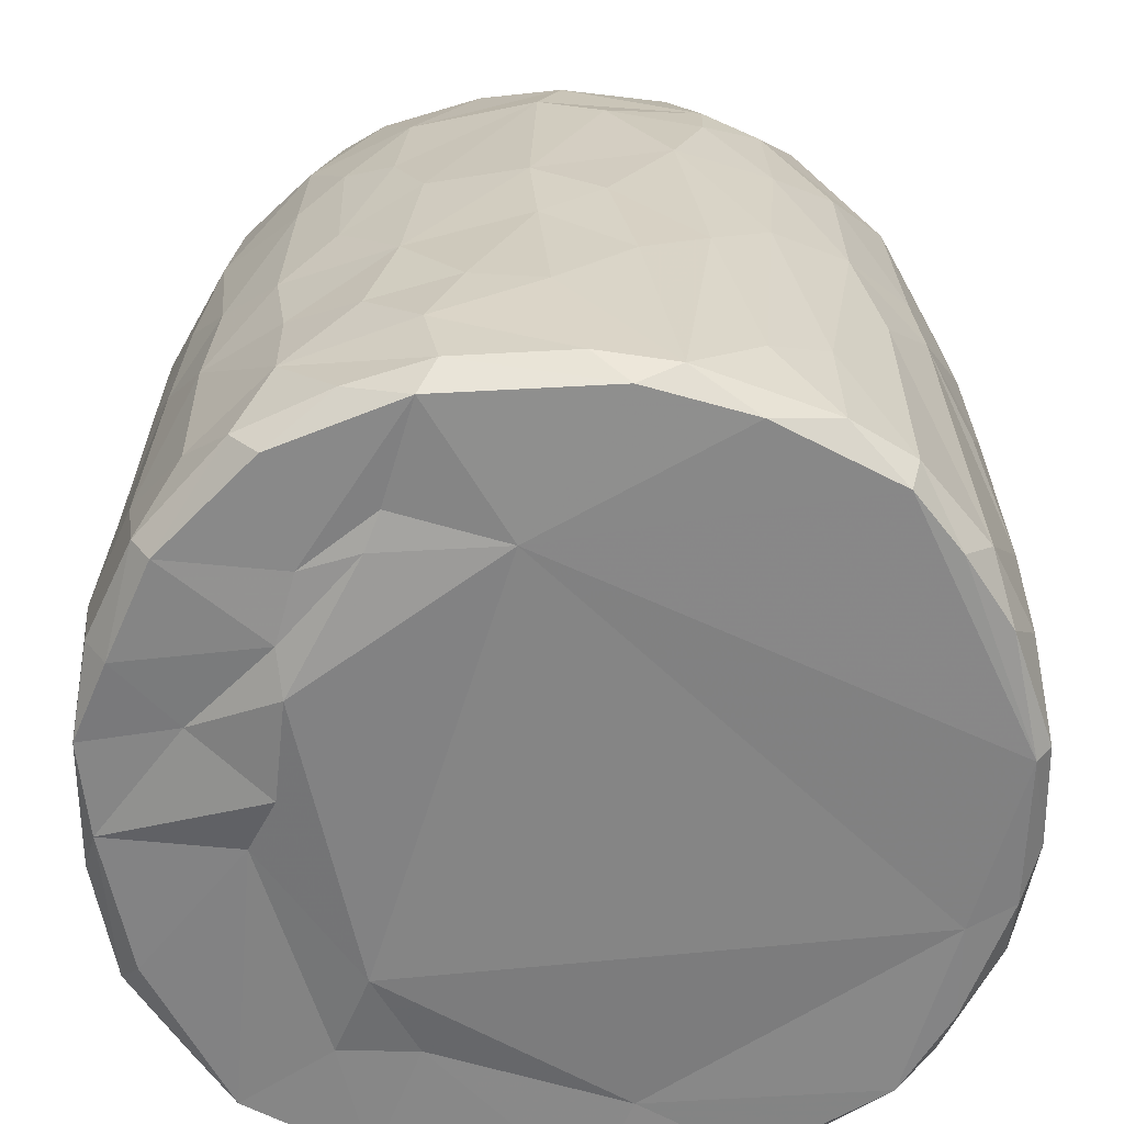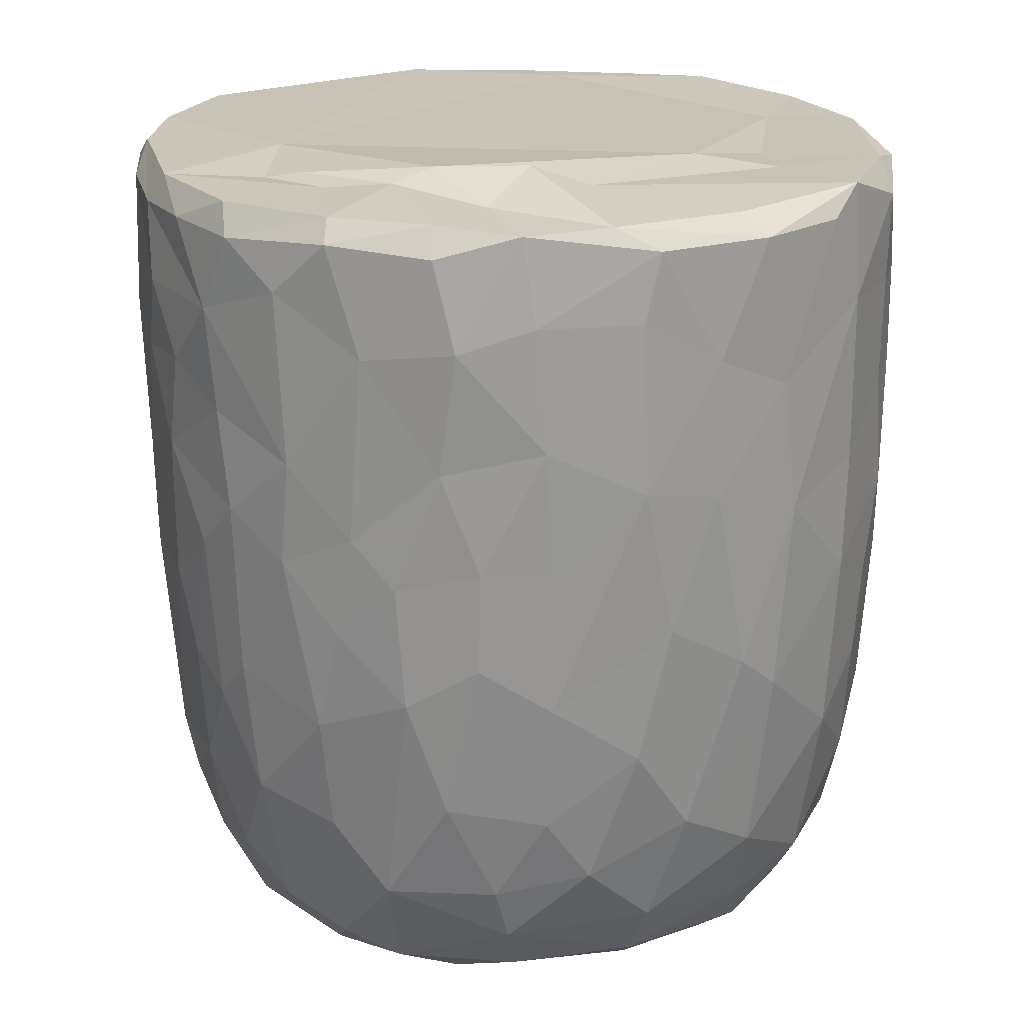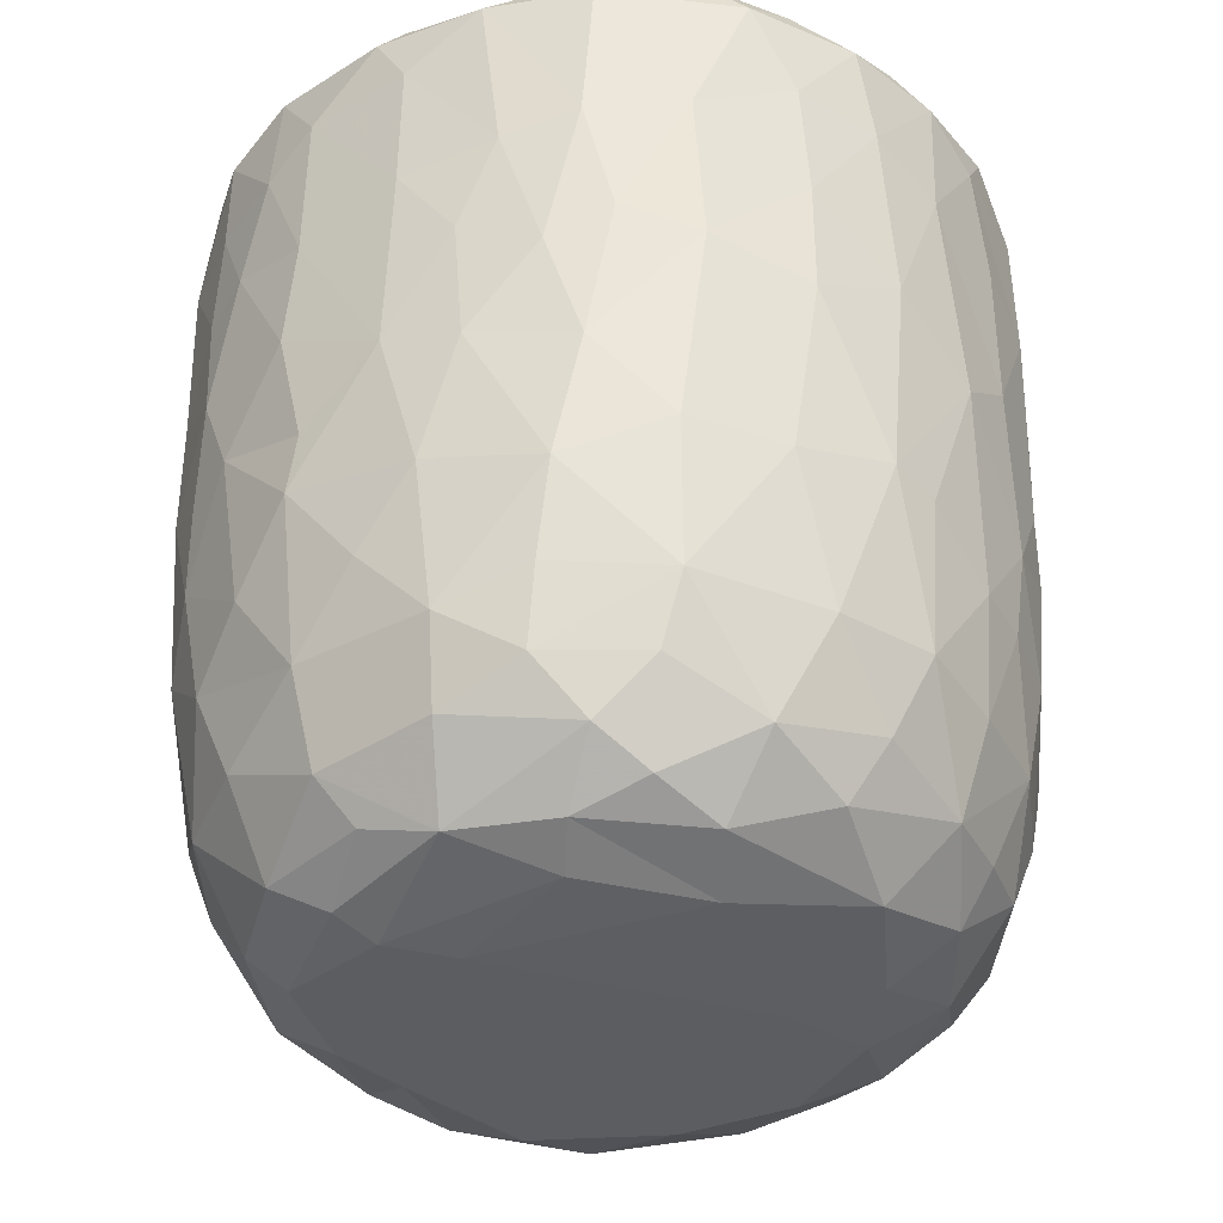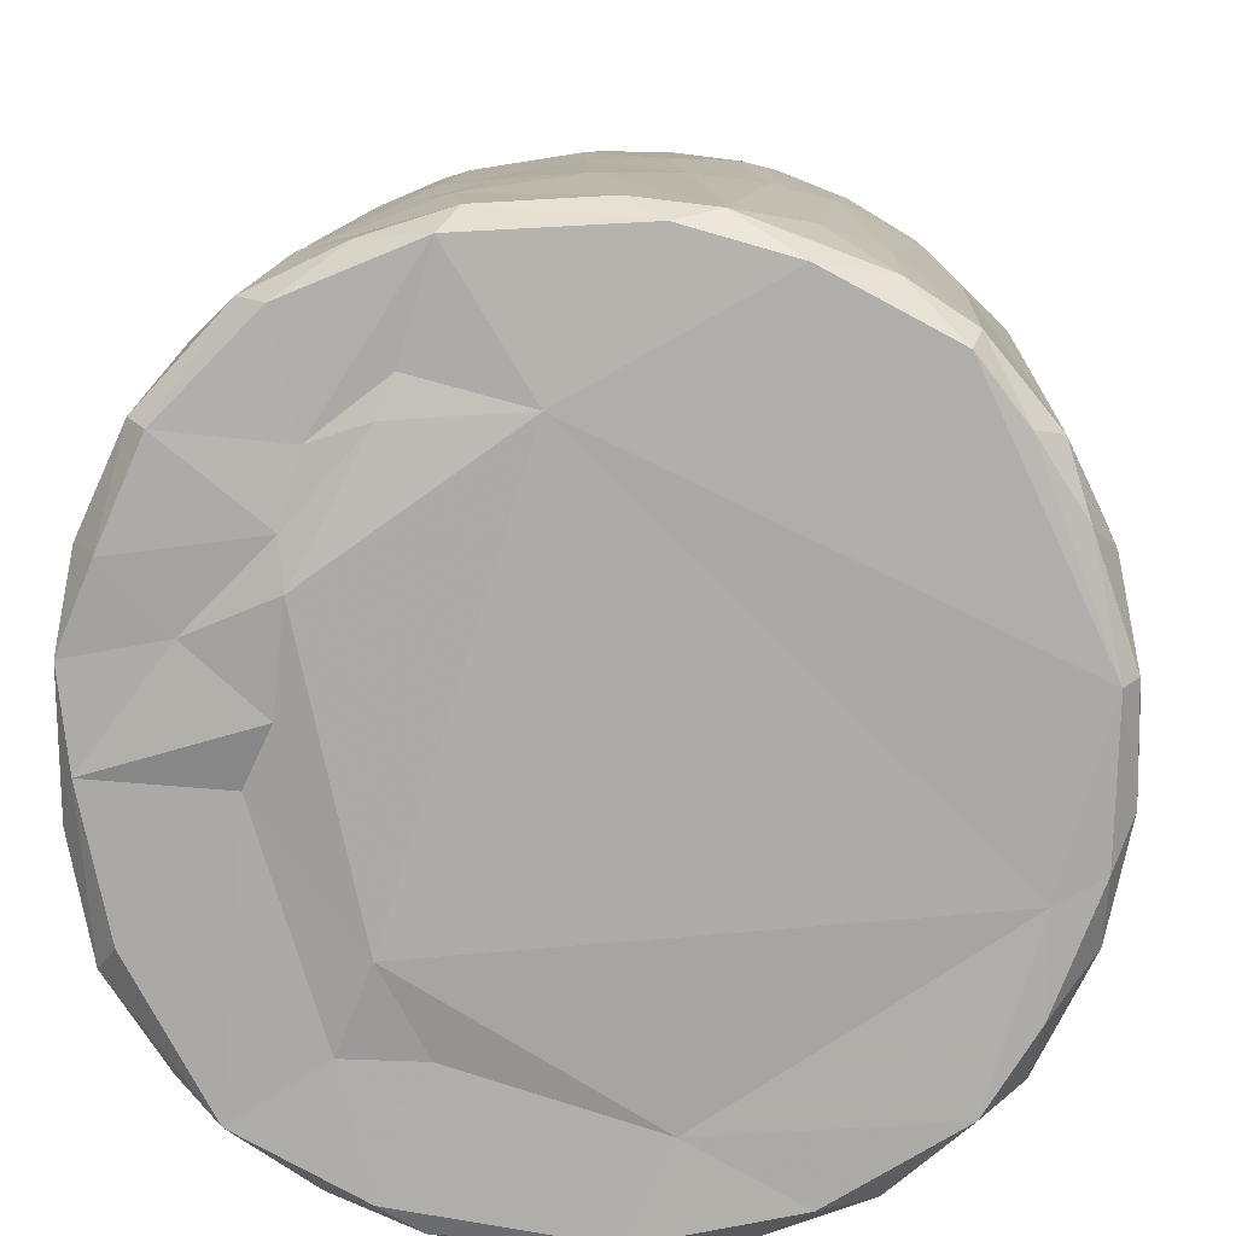
<metadata>
{"format":"obj","ext":"obj","renderer":"f3d","projection":"perspective","resolution":1024,"background":"white","views":[{"elev":28.3,"azim":-179.8,"up":"+Z"},{"elev":20.8,"azim":79.8,"up":"+Y"},{"elev":-37.0,"azim":-146.4,"up":"+Y"},{"elev":12.9,"azim":-177.3,"up":"+Z"}]}
</metadata>
<code>
v 0.1358 -0.05964 -0.8975
v 0.1618 -0.1941 -0.8956
v -0.06471 0.07875 -0.9115
v 0.2028 0.2179 -0.9002
v 0.1719 0.4605 -0.9046
v -0.08514 0.5112 -0.9153
v -0.2269 0.3128 -0.8957
v 0.1651 0.813 -0.9054
v -0.08785 0.8189 -0.9137
v -0.3131 0.5312 -0.8772
v 0.2991 0.7379 -0.8772
v -0.00917 0.9511 -0.914
v -0.2682 0.9318 -0.8898
v -0.004604 -0.4069 -0.8747
v 0.1633 -0.5706 -0.8341
v -0.162 -0.5757 -0.8384
v -0.1506 -0.2473 -0.8875
v -0.4076 -0.2982 -0.8107
v -0.2442 0.02898 -0.8854
v 0.3827 0.0275 -0.8391
v -0.4045 0.2294 -0.8453
v 0.3783 0.5149 -0.8508
v 0.2838 0.9785 -0.8685
v -0.05583 0.9945 -0.8784
v -0.3602 -0.5123 -0.7861
v 0.3206 -0.3535 -0.8347
v -0.4731 -0.02044 -0.8
v 0.4726 0.2304 -0.813
v 0.5058 0.4961 -0.7886
v -0.4762 0.5763 -0.8191
v 0.4805 0.7235 -0.802
v -0.497 0.9228 -0.8068
v 0.4674 0.929 -0.8131
v -0.3833 0.9918 -0.808
v 0.3712 0.9975 -0.81
v -0.1327 -0.7631 -0.7791
v 0.1497 -0.7834 -0.7675
v -0.3254 -0.6856 -0.7591
v 0.4775 -0.4715 -0.7483
v 0.5381 -0.1943 -0.7473
v -0.6154 -0.2106 -0.6855
v 0.5203 -0.001208 -0.7693
v -0.5345 0.302 -0.784
v 0.6669 0.7417 -0.6737
v 0.3907 -0.6776 -0.7347
v -0.5946 -0.5381 -0.6503
v 0.6518 0.3523 -0.6784
v -0.6605 0.5967 -0.6922
v 0.6301 0.9997 -0.6712
v -0.1477 0.9877 -0.6795
v -0.2967 -0.9371 -0.5821
v -0.4023 -0.8157 -0.6669
v -0.07131 -0.9315 -0.6635
v 0.09648 -0.8833 -0.6948
v 0.3621 -0.8855 -0.6279
v -0.533 -0.6945 -0.6364
v 0.581 -0.6966 -0.6075
v 0.6448 -0.3256 -0.6465
v 0.6623 0.09142 -0.6674
v -0.6737 0.245 -0.6711
v -0.7432 0.9193 -0.5897
v -0.6561 0.998 -0.6363
v 0.436 0.9969 -0.5441
v 0.7216 0.9409 -0.5976
v 0.2402 -0.955 -0.5776
v -0.4629 -0.8876 -0.5526
v -0.7597 -0.2358 -0.5126
v 0.7903 0.2877 -0.5075
v -0.7683 0.9924 -0.258
v 0.2674 0.9921 -0.5491
v 0.1973 -0.9943 -0.4883
v 0.5495 -0.8953 -0.4622
v 0.7896 -0.148 -0.4748
v -0.8066 0.1823 -0.4757
v -0.799 0.7182 -0.4972
v 0.3631 1.019 -0.3624
v -0.2232 -0.9869 -0.4839
v -0.6544 -0.7899 -0.4469
v 0.745 -0.5782 -0.4385
v -0.809 0.4429 -0.4809
v 0.8107 0.5937 -0.4686
v -0.7652 0.9908 -0.4641
v 0.4883 -0.9591 -0.3956
v -0.5163 -0.9433 -0.3992
v 0.6658 -0.7663 -0.4394
v -0.8218 -0.08452 -0.4008
v 0.8485 0.9401 -0.4095
v -0.7696 -0.5575 -0.3944
v 0.07652 -1.013 -0.3863
v -0.4235 -0.9979 -0.2637
v -0.8613 -0.1784 -0.2991
v 0.8356 -0.06767 -0.3857
v 0.8761 0.3582 -0.3064
v -0.8617 0.9304 -0.3468
v 0.8063 0.9892 -0.3566
v 0.7138 -0.8687 -0.1556
v 0.8336 -0.4706 -0.2623
v 0.5342 -0.9862 -0.1855
v -0.682 -0.8678 -0.2416
v -0.7699 -0.7365 -0.2168
v -0.8862 0.2908 -0.2691
v 0.8763 0.6735 -0.3032
v -0.8771 0.7026 -0.3066
v 0.5806 1.007 -0.071
v 0.7841 -0.7366 -0.1841
v -0.8428 -0.5397 -0.1572
v 0.8833 -0.2706 -0.1308
v 0.8913 0.04504 -0.2023
v 0.8996 0.9327 -0.1587
v 0.07317 1.015 0.5754
v -0.9124 0.9359 -0.1045
v -0.8662 0.989 -0.2028
v 0.4931 -0.9954 -0.01313
v -0.6272 -0.9502 -0.01766
v 0.9121 0.3858 -0.1331
v -0.9139 0.6335 -0.1263
v 0.8709 0.9836 -0.05869
v -0.8796 -0.2056 -0.1836
v -0.9187 0.1569 -0.05279
v 0.9082 0.7741 -0.1217
v -0.3106 -0.9991 0.1696
v -0.7764 -0.7907 0.03337
v 0.8423 -0.5875 -0.02762
v -0.8861 -0.3069 0.01381
v -0.8745 1.001 0.1216
v 0.4273 -0.9958 0.3139
v 0.901 -0.1286 0.0736
v 0.9172 0.4959 0.09249
v 0.5193 1.043 0.05728
v -0.507 -0.9849 0.201
v 0.7783 -0.7657 0.1545
v 0.8678 -0.4325 0.08006
v 0.9104 0.2138 0.0758
v -0.9131 0.2745 0.1186
v -0.9192 0.866 0.05242
v 0.4961 1.044 0.2734
v 0.6914 -0.8944 0.1269
v -0.6627 -0.8959 0.2234
v -0.8435 -0.5668 0.05251
v 0.811 -0.6356 0.1902
v -0.9115 0.63 0.1244
v -0.9059 0.968 0.133
v 0.9134 0.7783 0.1163
v 0.5691 -0.9603 0.2472
v -0.8716 -0.3103 0.1633
v -0.888 -0.09694 0.1904
v 0.8946 0.9775 0.1439
v 0.687 0.9929 0.1859
v -0.7465 -0.7805 0.2201
v -0.8117 -0.5633 0.2866
v 0.8816 -0.02494 0.2394
v 0.8291 -0.3943 0.3066
v -0.8621 0.1026 0.3299
v 0.8872 0.2093 0.2351
v 0.8922 0.723 0.2881
v 0.8683 0.4429 0.3218
v -0.8743 0.5916 0.3308
v -0.8701 0.8926 0.3307
v 0.8199 0.9927 0.3223
v -0.8238 -0.3045 0.3613
v 0.8655 0.928 0.3326
v 0.5094 1.012 0.368
v -0.3687 -0.9922 0.3715
v 0.6001 -0.8978 0.3918
v -0.7013 -0.7621 0.3949
v -0.5379 -0.9361 0.4043
v 0.1477 -0.993 0.4738
v 0.7378 -0.6407 0.4365
v 0.8268 -0.123 0.3984
v -0.8257 -0.02008 0.4112
v 0.8261 0.1618 0.4193
v -0.8188 0.9819 0.3868
v -0.1212 -0.9889 0.5145
v -0.8162 0.3249 0.4455
v 0.8032 0.6959 0.483
v 0.3952 -0.95 0.5184
v -0.7061 -0.586 0.4985
v 0.6944 -0.4716 0.5564
v -0.7769 0.9264 0.5288
v -0.7172 0.9915 0.5466
v 0.3454 1.008 0.5558
v 0.7256 0.9965 0.5375
v -0.2941 -0.9491 0.5689
v 0.565 -0.8354 0.5227
v 0.7143 -0.2047 0.5848
v 0.757 0.0352 0.5422
v -0.7296 0.1998 0.5951
v 0.7808 0.2716 0.5097
v 0.7647 0.9454 0.5499
v -0.6167 0.9986 0.6781
v -0.4522 -0.8699 0.5816
v -0.5169 -0.749 0.6419
v -0.6941 -0.4148 0.5797
v 0.4694 0.9997 0.5144
v 0.07927 -0.9423 0.6318
v -0.7098 0.02962 0.6051
v 0.6728 0.1897 0.6545
v 0.6934 0.4294 0.6389
v 0.2655 -0.8611 0.6925
v 0.4941 -0.7601 0.6494
v -0.1043 -0.8967 0.6853
v 0.543 -0.4327 0.7131
v -0.636 0.9271 0.7013
v -0.6319 0.3649 0.7036
v 0.6806 0.8227 0.6557
v 0.3141 0.9926 0.6352
v 0.5223 0.9926 0.7455
v -0.2305 -0.7656 0.7612
v -0.5731 -0.2819 0.7122
v 0.5512 0.282 0.7587
v 0.583 0.9249 0.748
v 0.3946 -0.6519 0.7444
v -0.4282 -0.497 0.7719
v -0.5739 0.1181 0.7421
v 0.5451 -0.1166 0.7448
v -0.0166 -0.7847 0.7776
v -0.3029 -0.5414 0.8142
v -0.4374 -0.1783 0.803
v 0.5191 0.5074 0.7777
v 0.5121 0.7465 0.7977
v -0.4963 0.6804 0.7979
v -0.503 0.9424 0.7899
v -0.3558 1.001 0.8174
v 0.2478 0.9952 0.8593
v 0.1847 -0.7115 0.7885
v 0.3254 -0.4339 0.8214
v 0.4537 -0.222 0.7897
v 0.003896 -0.6292 0.8374
v -0.2996 -0.3941 0.8374
v 0.3447 -0.1469 0.841
v 0.438 0.1644 0.8165
v -0.4113 0.1912 0.8336
v 0.3057 0.3678 0.8757
v 0.3641 0.5902 0.8584
v -0.3706 0.7784 0.8545
v 0.3861 0.9283 0.8432
v 0.0538 -0.4649 0.868
v -0.09047 -0.4049 0.8707
v -0.2305 -0.1492 0.8768
v 0.2753 0.03445 0.8734
v -0.2868 0.3308 0.8786
v 0.2436 0.747 0.8991
v -0.2184 0.945 0.8975
v -0.128 0.9969 0.8812
v 0.06366 0.03336 0.9074
v -0.08994 0.1431 0.9076
v 0.04461 0.2809 0.9129
v -0.1463 0.4477 0.9081
v 0.1743 0.5709 0.9072
v 0.2092 0.9256 0.8993
v -0.04969 0.9285 0.9152
v 0.01644 0.6358 0.9252
f 1 2 3
f 1 3 4
f 3 5 4
f 3 6 5
f 7 6 3
f 6 8 5
f 9 6 10
f 6 9 8
f 11 5 8
f 8 9 12
f 9 13 12
f 14 2 15
f 16 17 14
f 14 17 2
f 17 18 19
f 19 3 17
f 17 3 2
f 2 1 20
f 20 1 4
f 19 21 7
f 7 3 19
f 5 22 4
f 10 6 7
f 11 22 5
f 10 13 9
f 8 12 23
f 8 23 11
f 24 12 13
f 12 24 23
f 16 14 15
f 25 18 16
f 15 2 26
f 18 17 16
f 2 20 26
f 27 19 18
f 27 21 19
f 20 4 28
f 4 22 28
f 21 10 7
f 29 28 22
f 30 10 21
f 31 22 11
f 30 13 10
f 32 13 30
f 11 33 31
f 23 33 11
f 34 13 32
f 34 24 13
f 35 33 23
f 24 35 23
f 36 16 37
f 16 15 37
f 38 16 36
f 38 25 16
f 39 26 40
f 27 18 41
f 26 20 40
f 20 42 40
f 20 28 42
f 27 43 21
f 30 21 43
f 31 29 22
f 29 31 44
f 37 15 45
f 25 38 46
f 39 45 15
f 26 39 15
f 29 47 28
f 30 43 48
f 47 29 44
f 48 32 30
f 31 33 44
f 44 33 49
f 49 33 35
f 34 50 24
f 51 52 53
f 52 36 53
f 53 36 37
f 53 37 54
f 52 38 36
f 37 45 55
f 46 38 56
f 57 45 39
f 18 25 46
f 58 39 40
f 42 28 59
f 60 43 27
f 59 28 47
f 61 32 48
f 32 62 34
f 63 49 35
f 37 55 54
f 57 55 45
f 52 56 38
f 39 58 57
f 18 46 41
f 59 40 42
f 41 60 27
f 48 43 60
f 64 44 49
f 62 32 61
f 62 50 34
f 54 65 53
f 55 65 54
f 66 56 52
f 40 59 58
f 41 67 60
f 59 47 68
f 68 47 44
f 62 69 50
f 50 70 24
f 70 35 24
f 35 70 63
f 65 71 53
f 66 52 51
f 57 72 55
f 41 46 67
f 73 58 59
f 60 67 74
f 75 61 48
f 76 70 50
f 77 51 53
f 78 56 66
f 46 56 78
f 58 79 57
f 58 73 79
f 73 59 68
f 48 80 75
f 44 81 68
f 44 64 81
f 62 61 82
f 82 69 62
f 50 69 76
f 77 53 71
f 55 83 65
f 72 83 55
f 66 84 78
f 85 72 57
f 86 74 67
f 80 48 60
f 80 60 74
f 64 87 81
f 49 87 64
f 84 66 51
f 78 88 46
f 88 67 46
f 89 77 71
f 51 90 84
f 90 51 77
f 83 71 65
f 79 85 57
f 91 86 67
f 73 68 92
f 68 81 93
f 94 61 75
f 61 94 82
f 70 76 63
f 87 49 95
f 96 72 85
f 73 97 79
f 68 93 92
f 98 89 71
f 78 84 99
f 78 100 88
f 91 67 88
f 92 97 73
f 91 74 86
f 80 74 101
f 102 93 81
f 80 103 75
f 87 102 81
f 76 104 63
f 83 98 71
f 96 83 72
f 96 85 105
f 85 79 105
f 79 97 105
f 106 91 88
f 92 107 97
f 91 101 74
f 93 108 92
f 80 101 103
f 103 94 75
f 87 109 102
f 110 76 69
f 63 104 49
f 98 83 96
f 99 100 78
f 106 88 100
f 92 108 107
f 111 94 103
f 82 94 112
f 89 90 77
f 113 89 98
f 99 84 114
f 102 115 93
f 103 101 116
f 95 117 87
f 117 109 87
f 112 69 82
f 91 106 118
f 119 91 118
f 119 101 91
f 115 108 93
f 109 120 102
f 111 112 94
f 49 104 95
f 104 117 95
f 114 84 90
f 116 101 119
f 115 102 120
f 103 116 111
f 89 121 90
f 99 122 100
f 97 123 105
f 97 107 123
f 118 106 124
f 111 125 112
f 126 121 89
f 113 126 89
f 122 99 114
f 122 106 100
f 108 127 107
f 124 119 118
f 120 128 115
f 125 69 112
f 129 117 104
f 90 130 114
f 131 96 105
f 107 132 123
f 115 127 108
f 115 133 127
f 134 116 119
f 135 111 116
f 110 136 76
f 136 104 76
f 121 130 90
f 113 98 137
f 96 137 98
f 122 114 138
f 105 123 131
f 106 122 139
f 139 124 106
f 132 140 123
f 141 116 134
f 141 135 116
f 142 111 135
f 109 143 120
f 111 142 125
f 136 129 104
f 144 113 137
f 96 131 137
f 140 131 123
f 145 124 139
f 107 127 132
f 128 133 115
f 138 114 130
f 146 124 145
f 124 146 119
f 134 119 146
f 120 143 128
f 109 147 143
f 109 117 147
f 148 117 129
f 138 149 122
f 122 150 139
f 127 151 132
f 133 151 127
f 148 147 117
f 126 113 144
f 150 122 149
f 145 139 150
f 132 152 140
f 152 132 151
f 153 134 146
f 133 154 151
f 147 155 143
f 136 148 129
f 154 128 156
f 133 128 154
f 157 141 134
f 156 128 155
f 155 128 143
f 157 135 141
f 158 142 135
f 148 159 147
f 160 145 150
f 157 134 153
f 158 135 157
f 147 161 155
f 136 162 148
f 163 130 121
f 164 144 137
f 138 165 149
f 164 137 131
f 165 150 149
f 160 146 145
f 159 161 147
f 125 110 69
f 162 159 148
f 163 166 130
f 167 121 126
f 138 130 166
f 168 164 131
f 168 131 140
f 151 169 152
f 170 146 160
f 153 146 170
f 154 156 171
f 172 142 158
f 142 172 125
f 173 163 121
f 152 168 140
f 154 171 151
f 174 157 153
f 175 156 155
f 175 155 161
f 176 167 126
f 176 126 144
f 164 176 144
f 165 138 166
f 177 150 165
f 169 168 152
f 169 178 168
f 151 171 169
f 179 158 157
f 172 180 125
f 181 136 110
f 162 182 159
f 167 173 121
f 183 166 163
f 164 168 184
f 177 160 150
f 178 169 185
f 186 169 171
f 153 170 187
f 153 187 174
f 156 188 171
f 175 188 156
f 161 189 175
f 189 159 182
f 189 161 159
f 180 190 125
f 181 162 136
f 163 173 183
f 166 183 191
f 184 176 164
f 166 192 165
f 191 192 166
f 193 160 177
f 185 169 186
f 171 188 186
f 179 172 158
f 172 179 180
f 190 110 125
f 194 182 162
f 181 194 162
f 195 167 176
f 177 165 192
f 193 170 160
f 170 196 187
f 197 186 188
f 198 188 175
f 179 157 187
f 187 157 174
f 195 173 167
f 199 195 176
f 168 200 184
f 193 177 192
f 200 168 178
f 196 170 193
f 173 201 183
f 184 199 176
f 178 185 202
f 186 197 185
f 188 198 197
f 203 179 204
f 189 205 175
f 203 180 179
f 110 206 181
f 181 206 194
f 194 207 182
f 201 173 195
f 183 208 191
f 208 183 201
f 184 200 199
f 202 200 178
f 196 193 209
f 197 198 210
f 179 187 204
f 198 175 205
f 203 190 180
f 189 182 211
f 208 192 191
f 199 200 212
f 200 202 212
f 192 213 193
f 193 213 209
f 214 196 209
f 185 197 215
f 187 196 214
f 189 211 205
f 182 207 211
f 195 216 201
f 195 199 216
f 217 213 192
f 209 213 218
f 185 215 202
f 209 218 214
f 197 210 215
f 214 204 187
f 219 198 220
f 205 220 198
f 203 204 221
f 211 220 205
f 190 203 222
f 190 223 110
f 224 194 206
f 201 216 208
f 225 216 199
f 217 192 208
f 212 225 199
f 225 212 226
f 202 226 212
f 226 202 227
f 215 227 202
f 214 221 204
f 198 219 210
f 222 203 221
f 223 190 222
f 224 207 194
f 228 208 216
f 225 228 216
f 217 208 228
f 213 217 229
f 213 229 218
f 230 227 231
f 215 231 227
f 232 214 218
f 210 231 215
f 221 214 232
f 210 219 233
f 220 234 219
f 221 235 222
f 236 220 211
f 207 224 236
f 207 236 211
f 110 224 206
f 225 226 228
f 237 228 226
f 237 217 228
f 238 229 217
f 238 217 237
f 230 237 226
f 229 238 239
f 227 230 226
f 229 239 218
f 240 230 231
f 232 218 239
f 210 233 231
f 235 232 241
f 235 221 232
f 219 234 233
f 220 242 234
f 235 243 222
f 243 223 222
f 243 244 223
f 223 244 110
f 244 224 110
f 245 238 237
f 239 238 245
f 240 245 237
f 240 237 230
f 246 239 245
f 241 232 239
f 241 239 246
f 233 247 245
f 233 245 240
f 231 233 240
f 248 241 246
f 248 243 241
f 234 249 233
f 243 235 241
f 242 249 234
f 250 242 220
f 220 236 250
f 224 250 236
f 244 243 251
f 244 251 250
f 224 244 250
f 247 246 245
f 248 246 247
f 252 248 247
f 252 247 249
f 233 249 247
f 243 248 252
f 251 243 252
f 252 249 242
f 251 252 242
f 250 251 242

</code>
